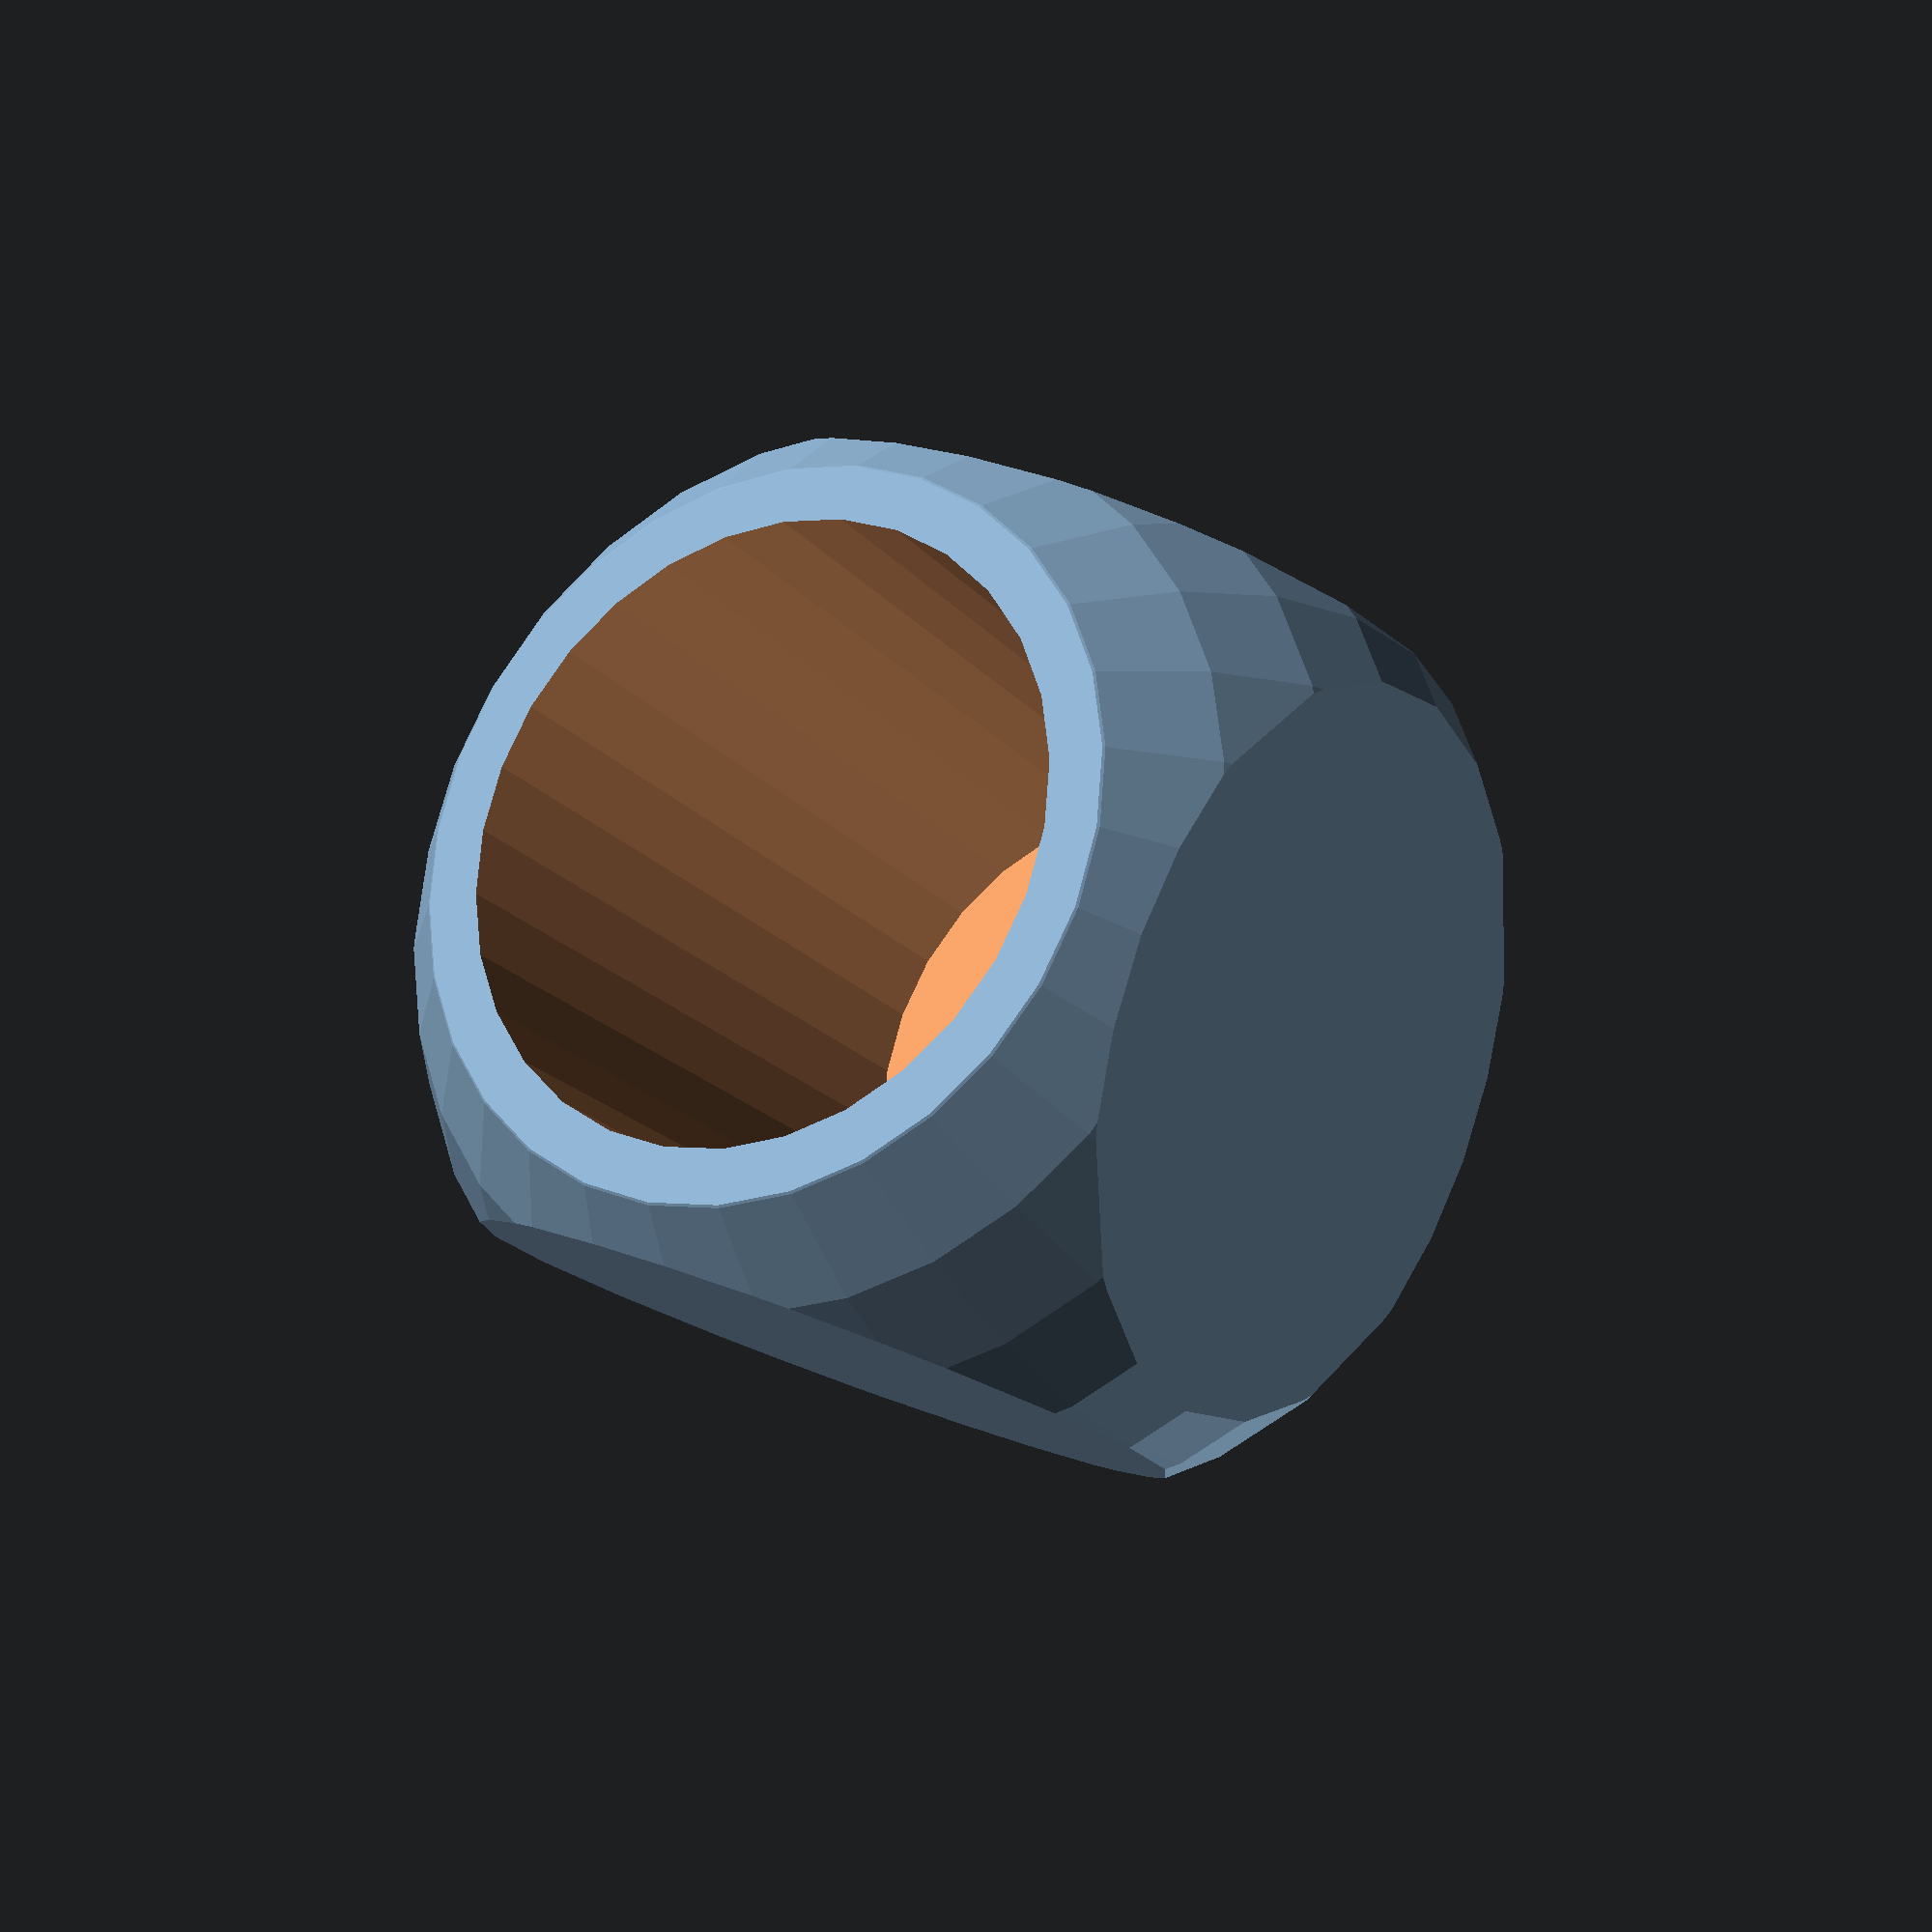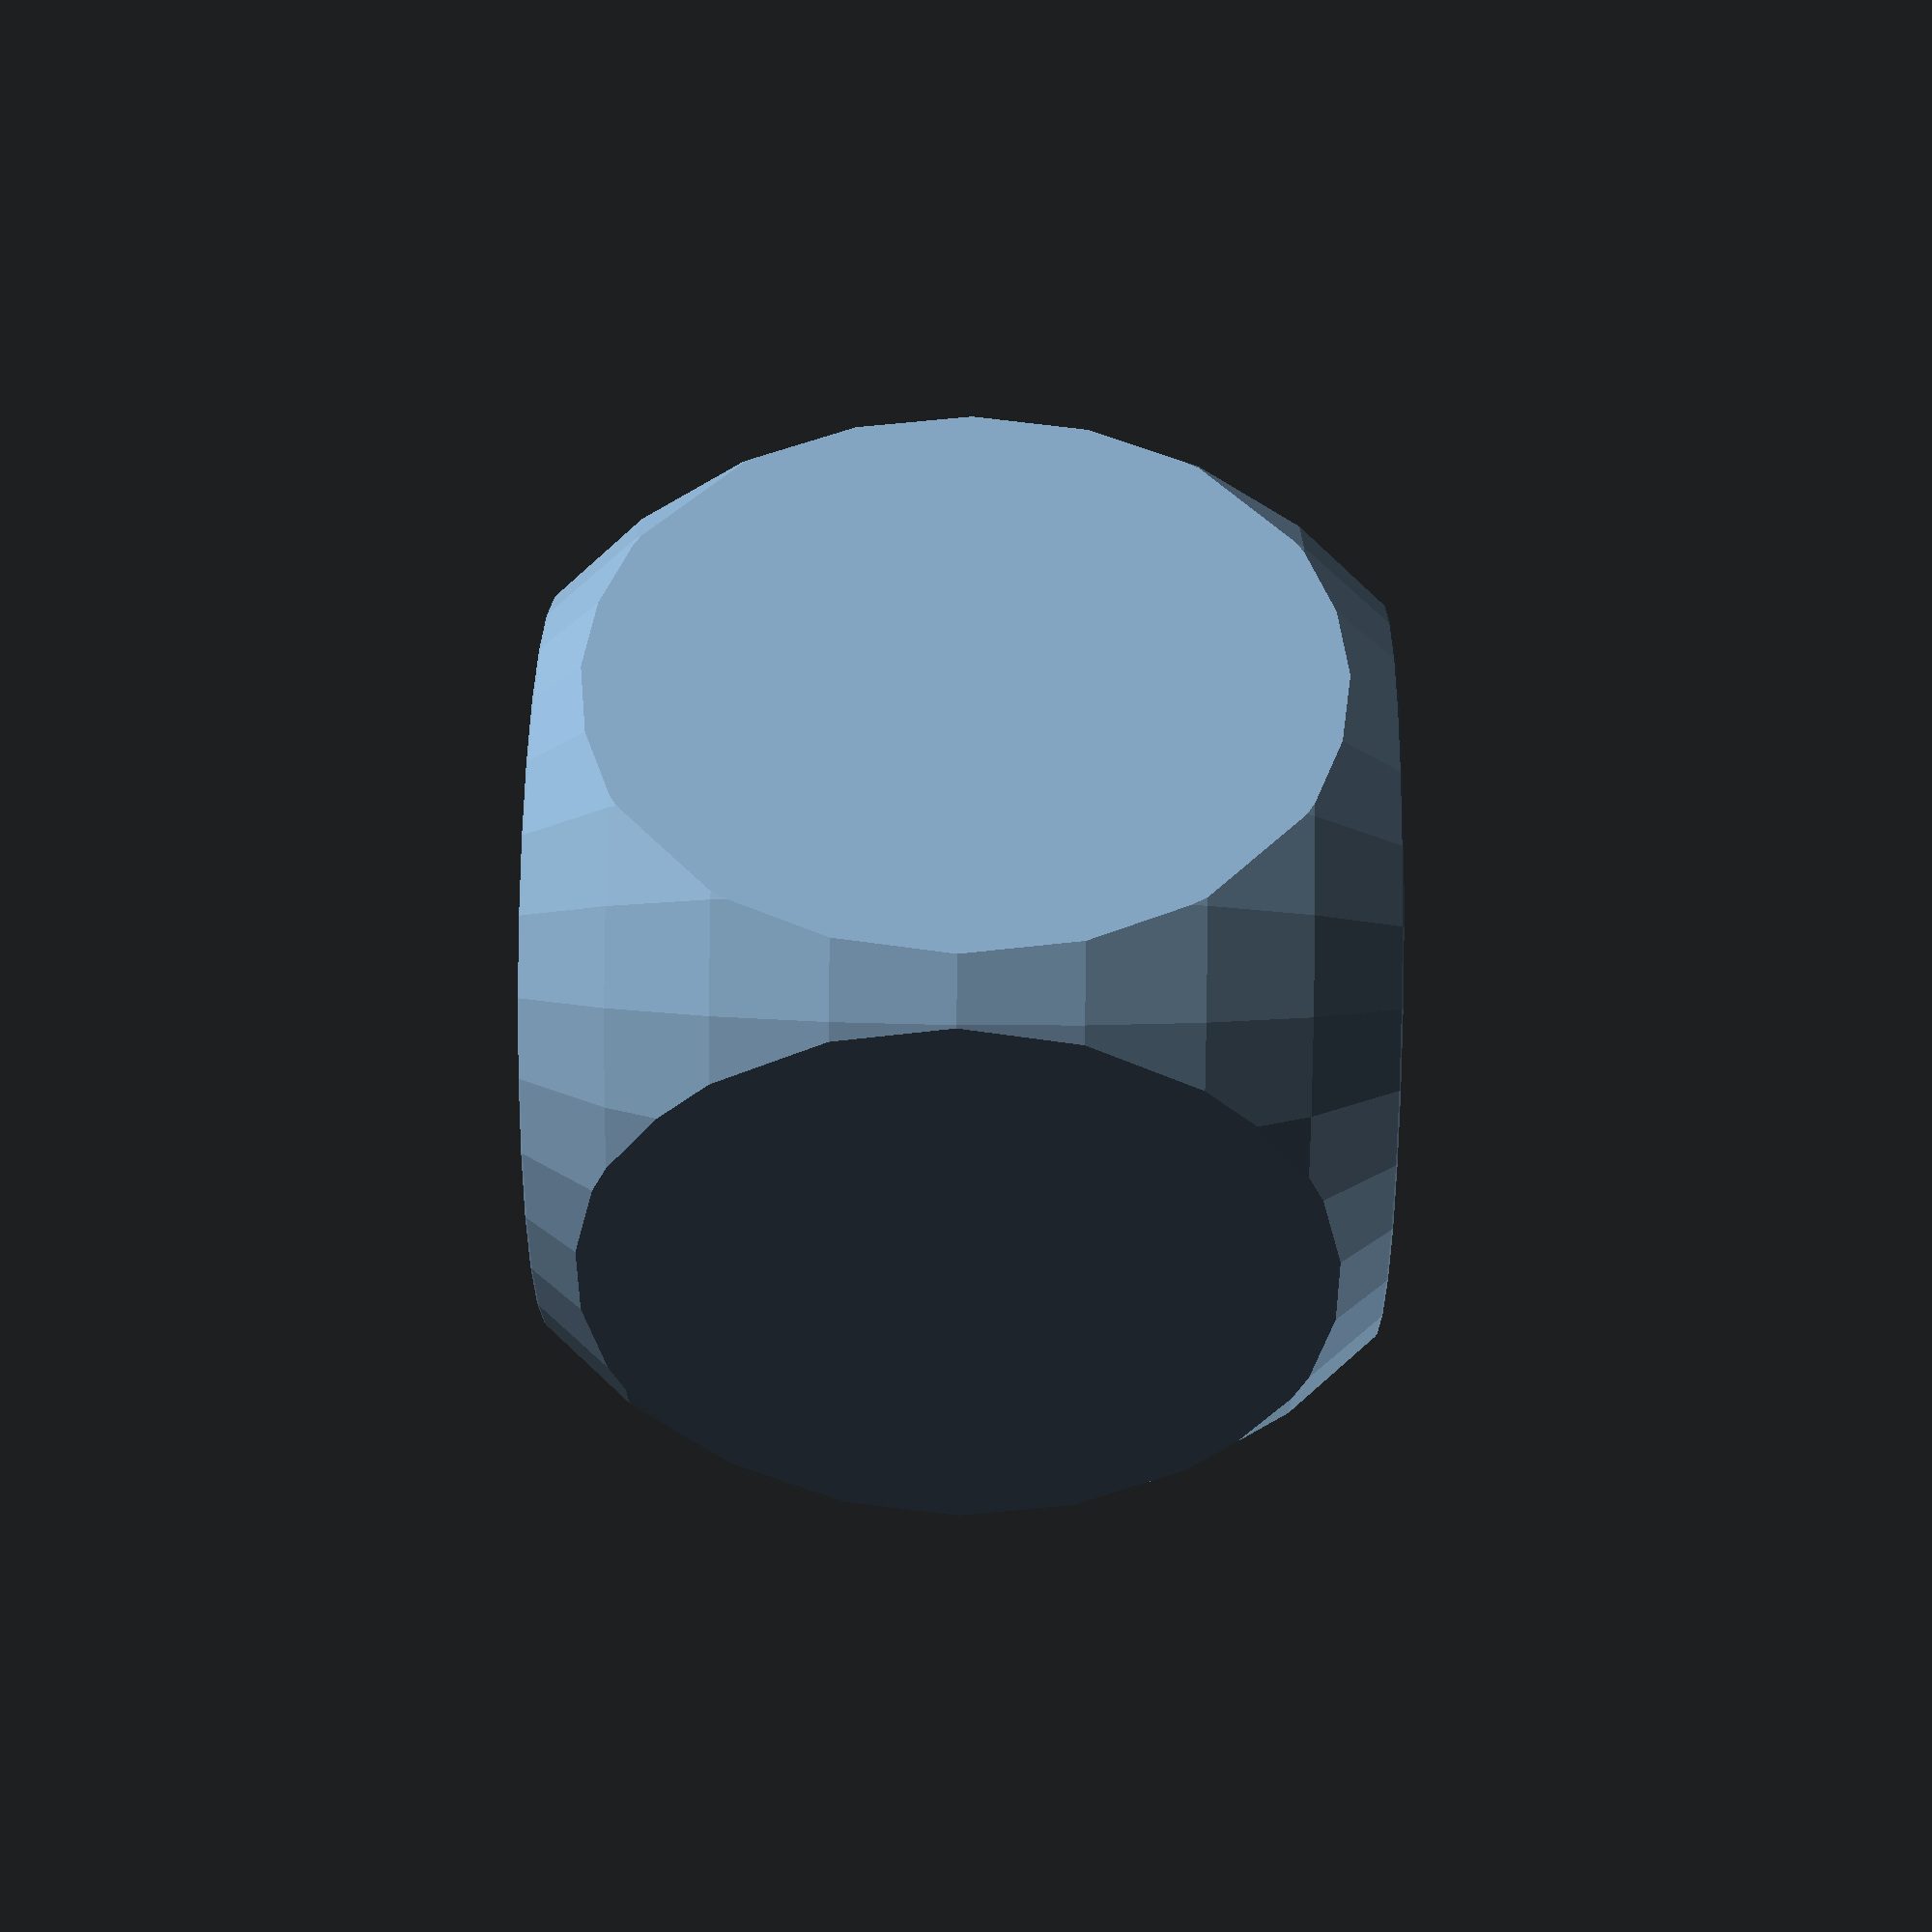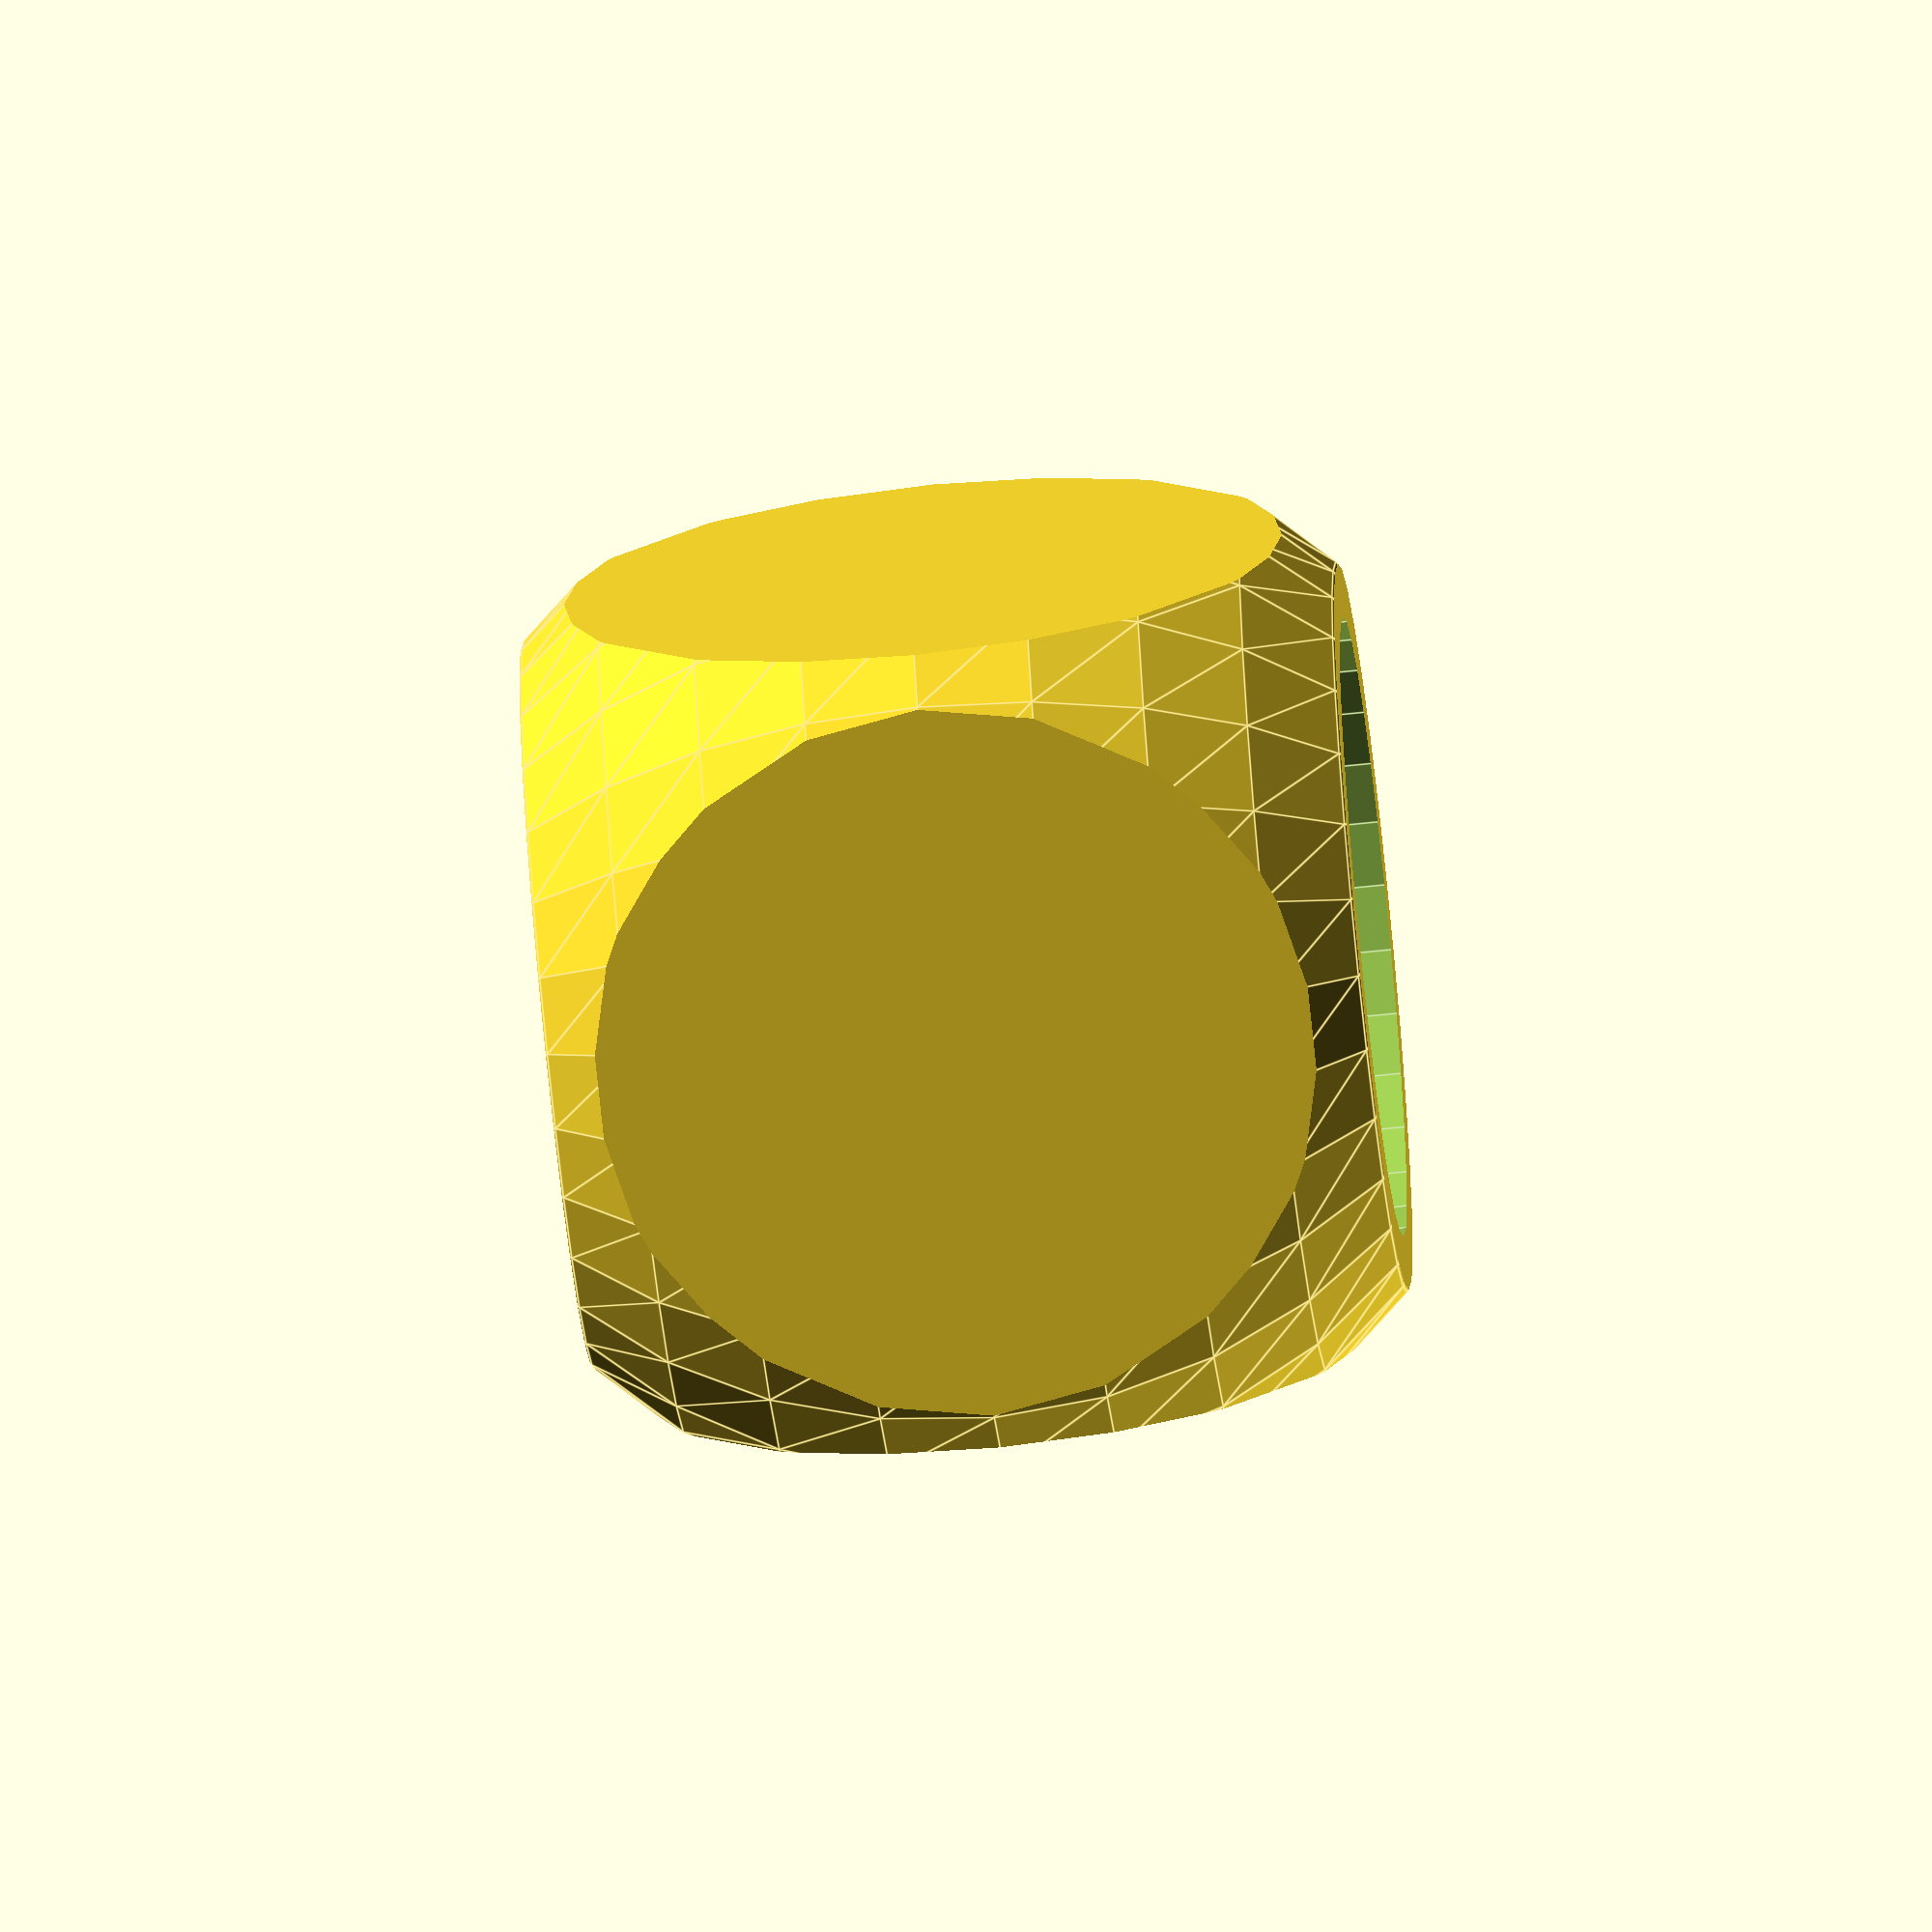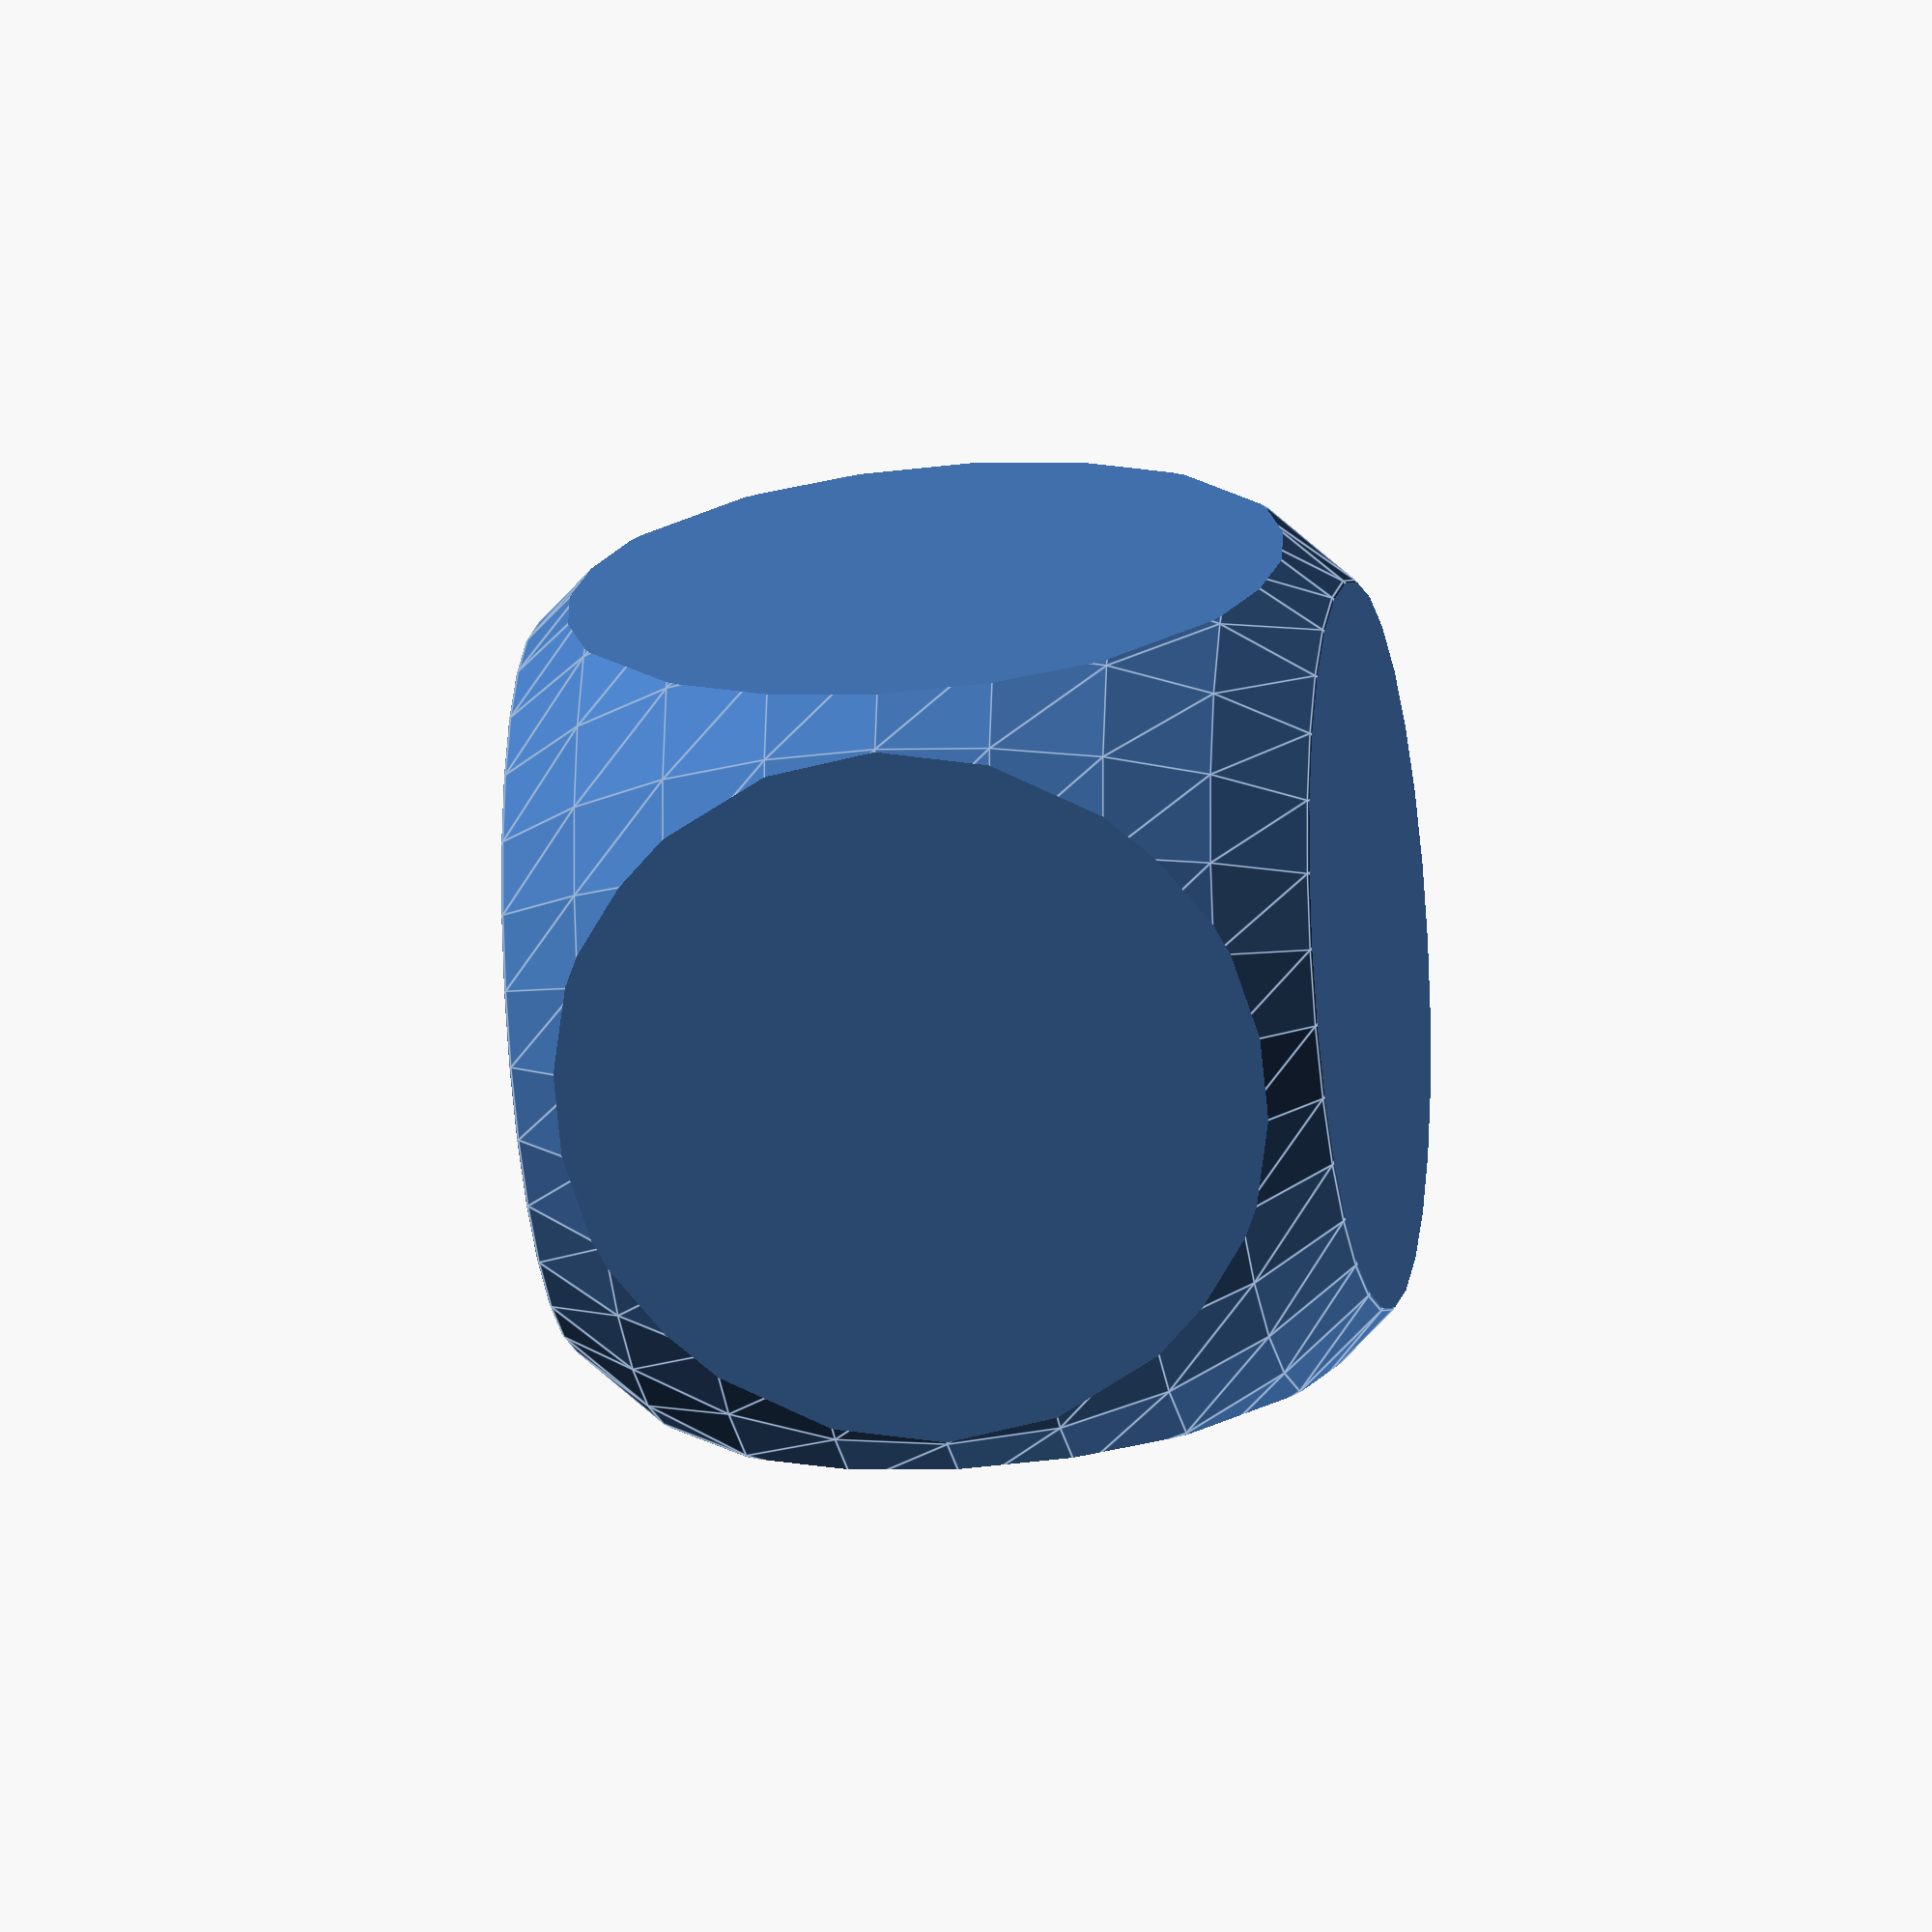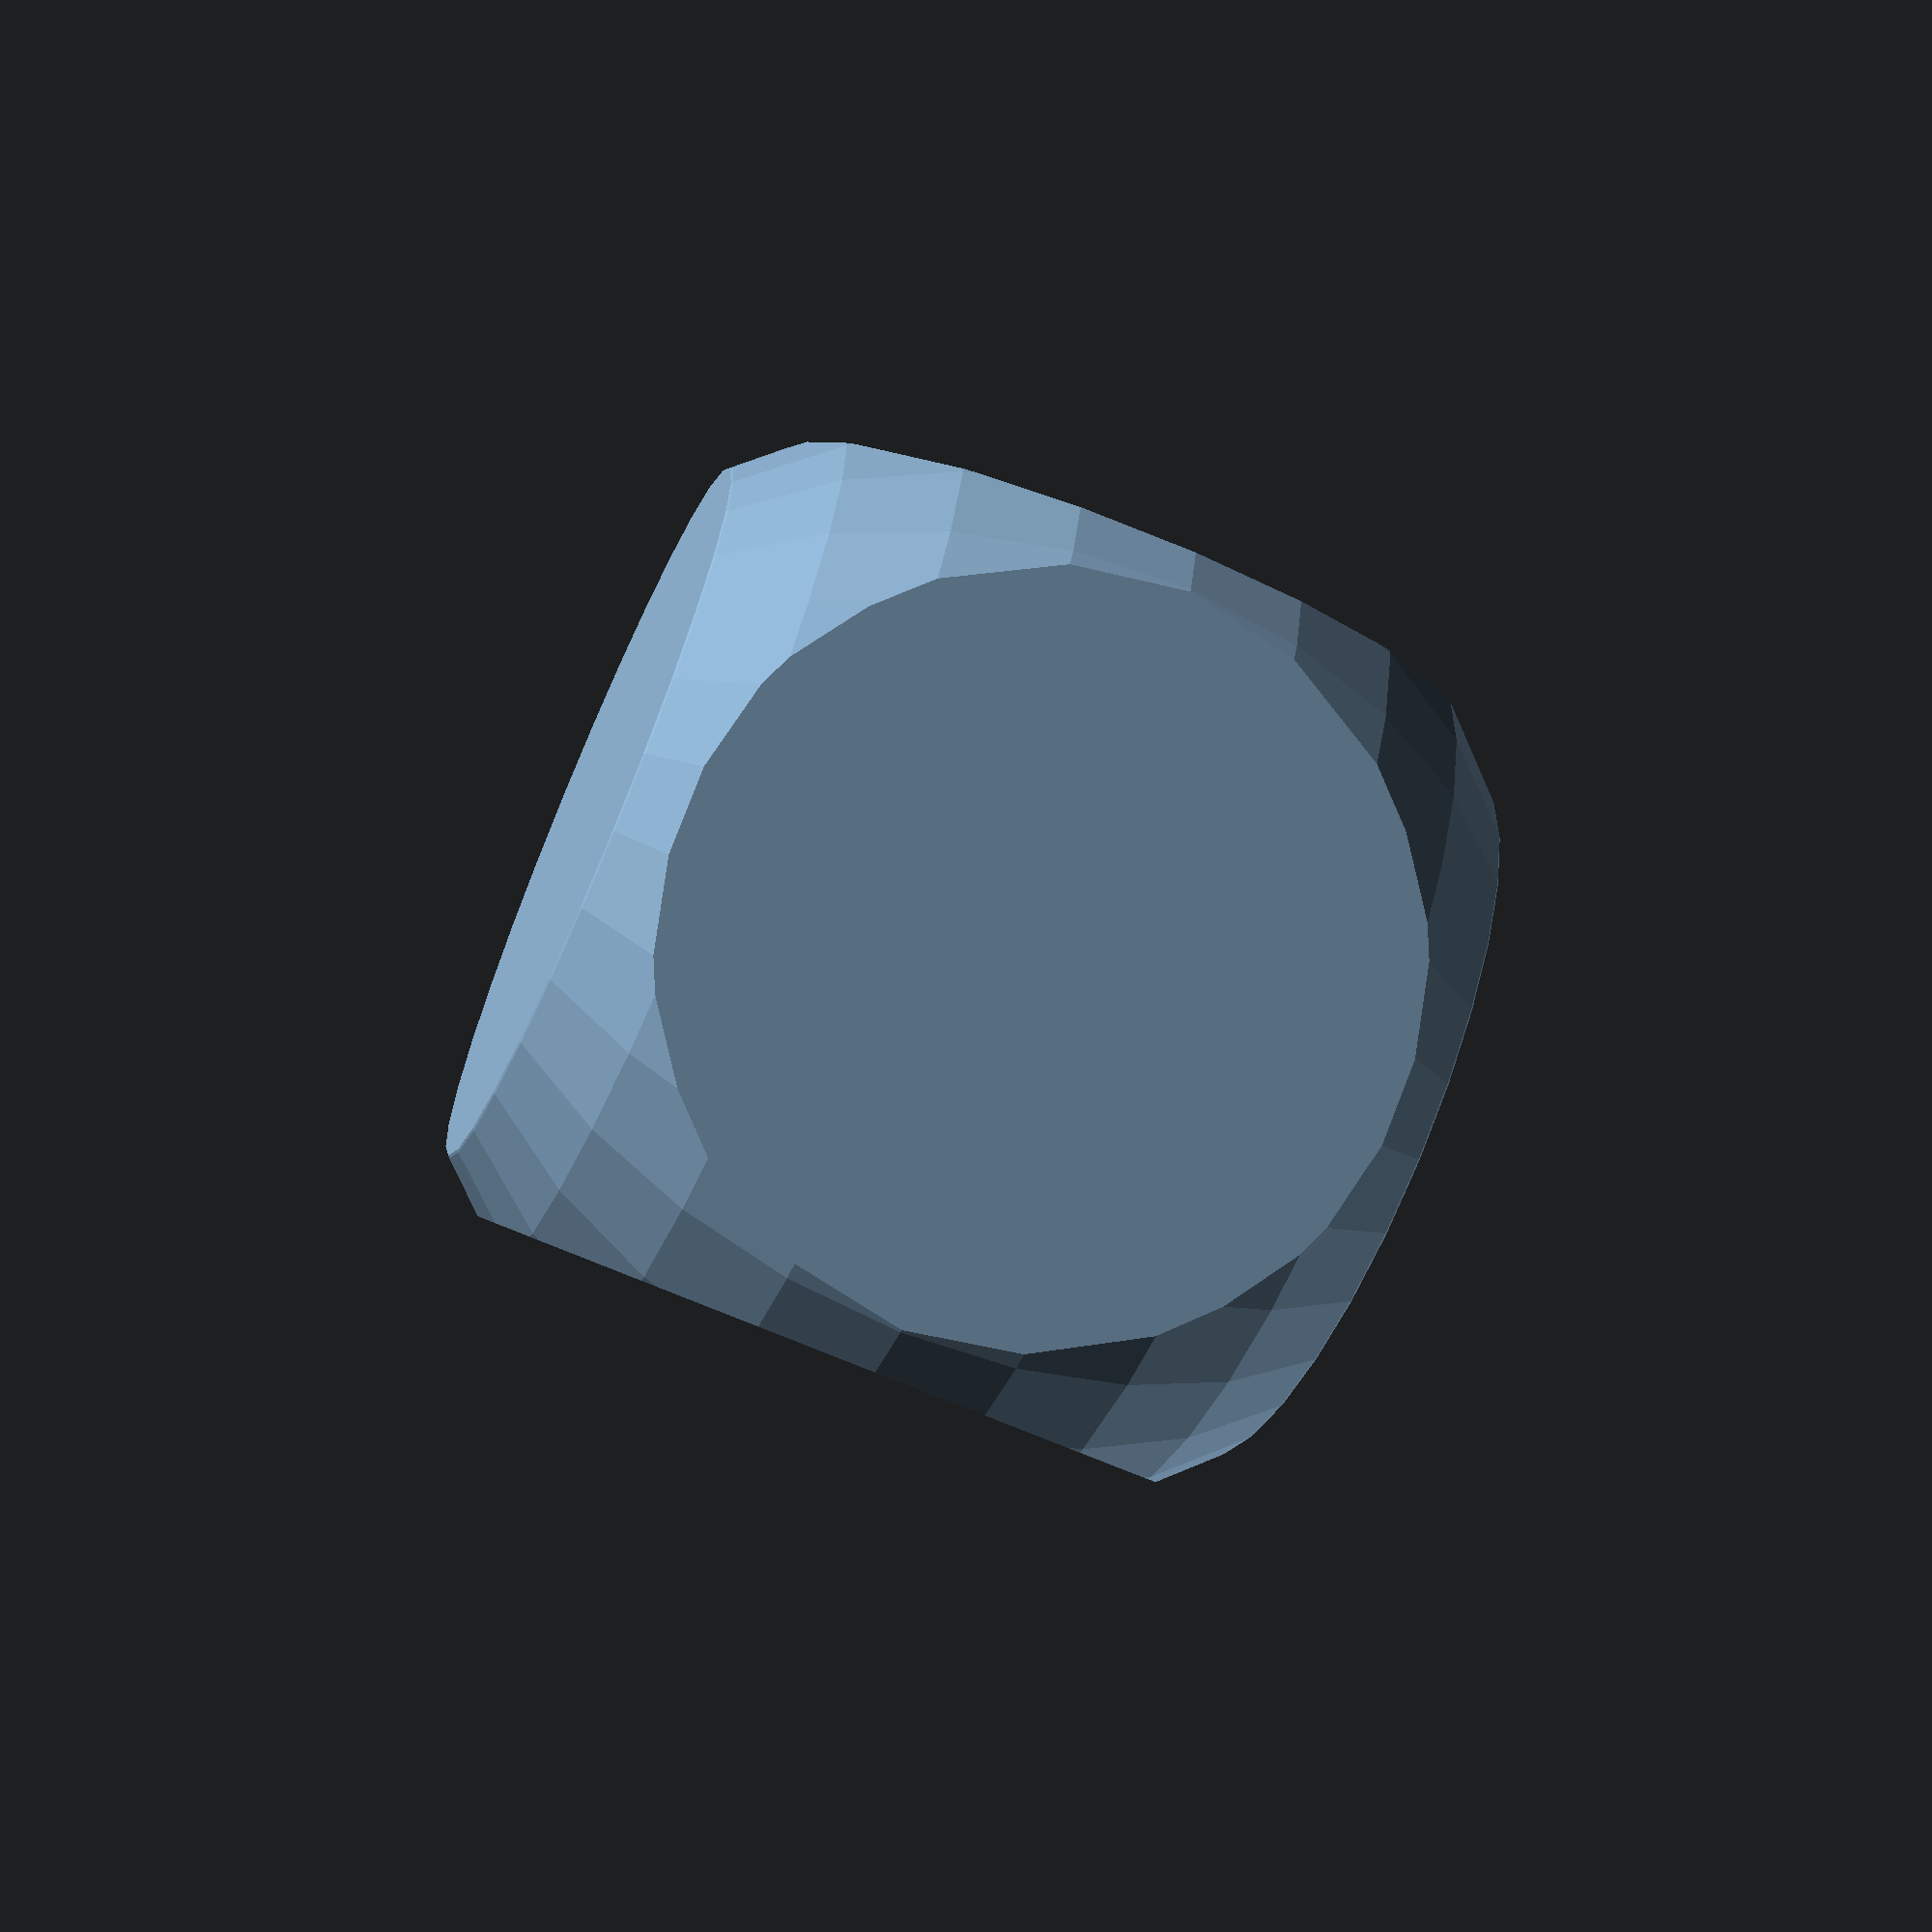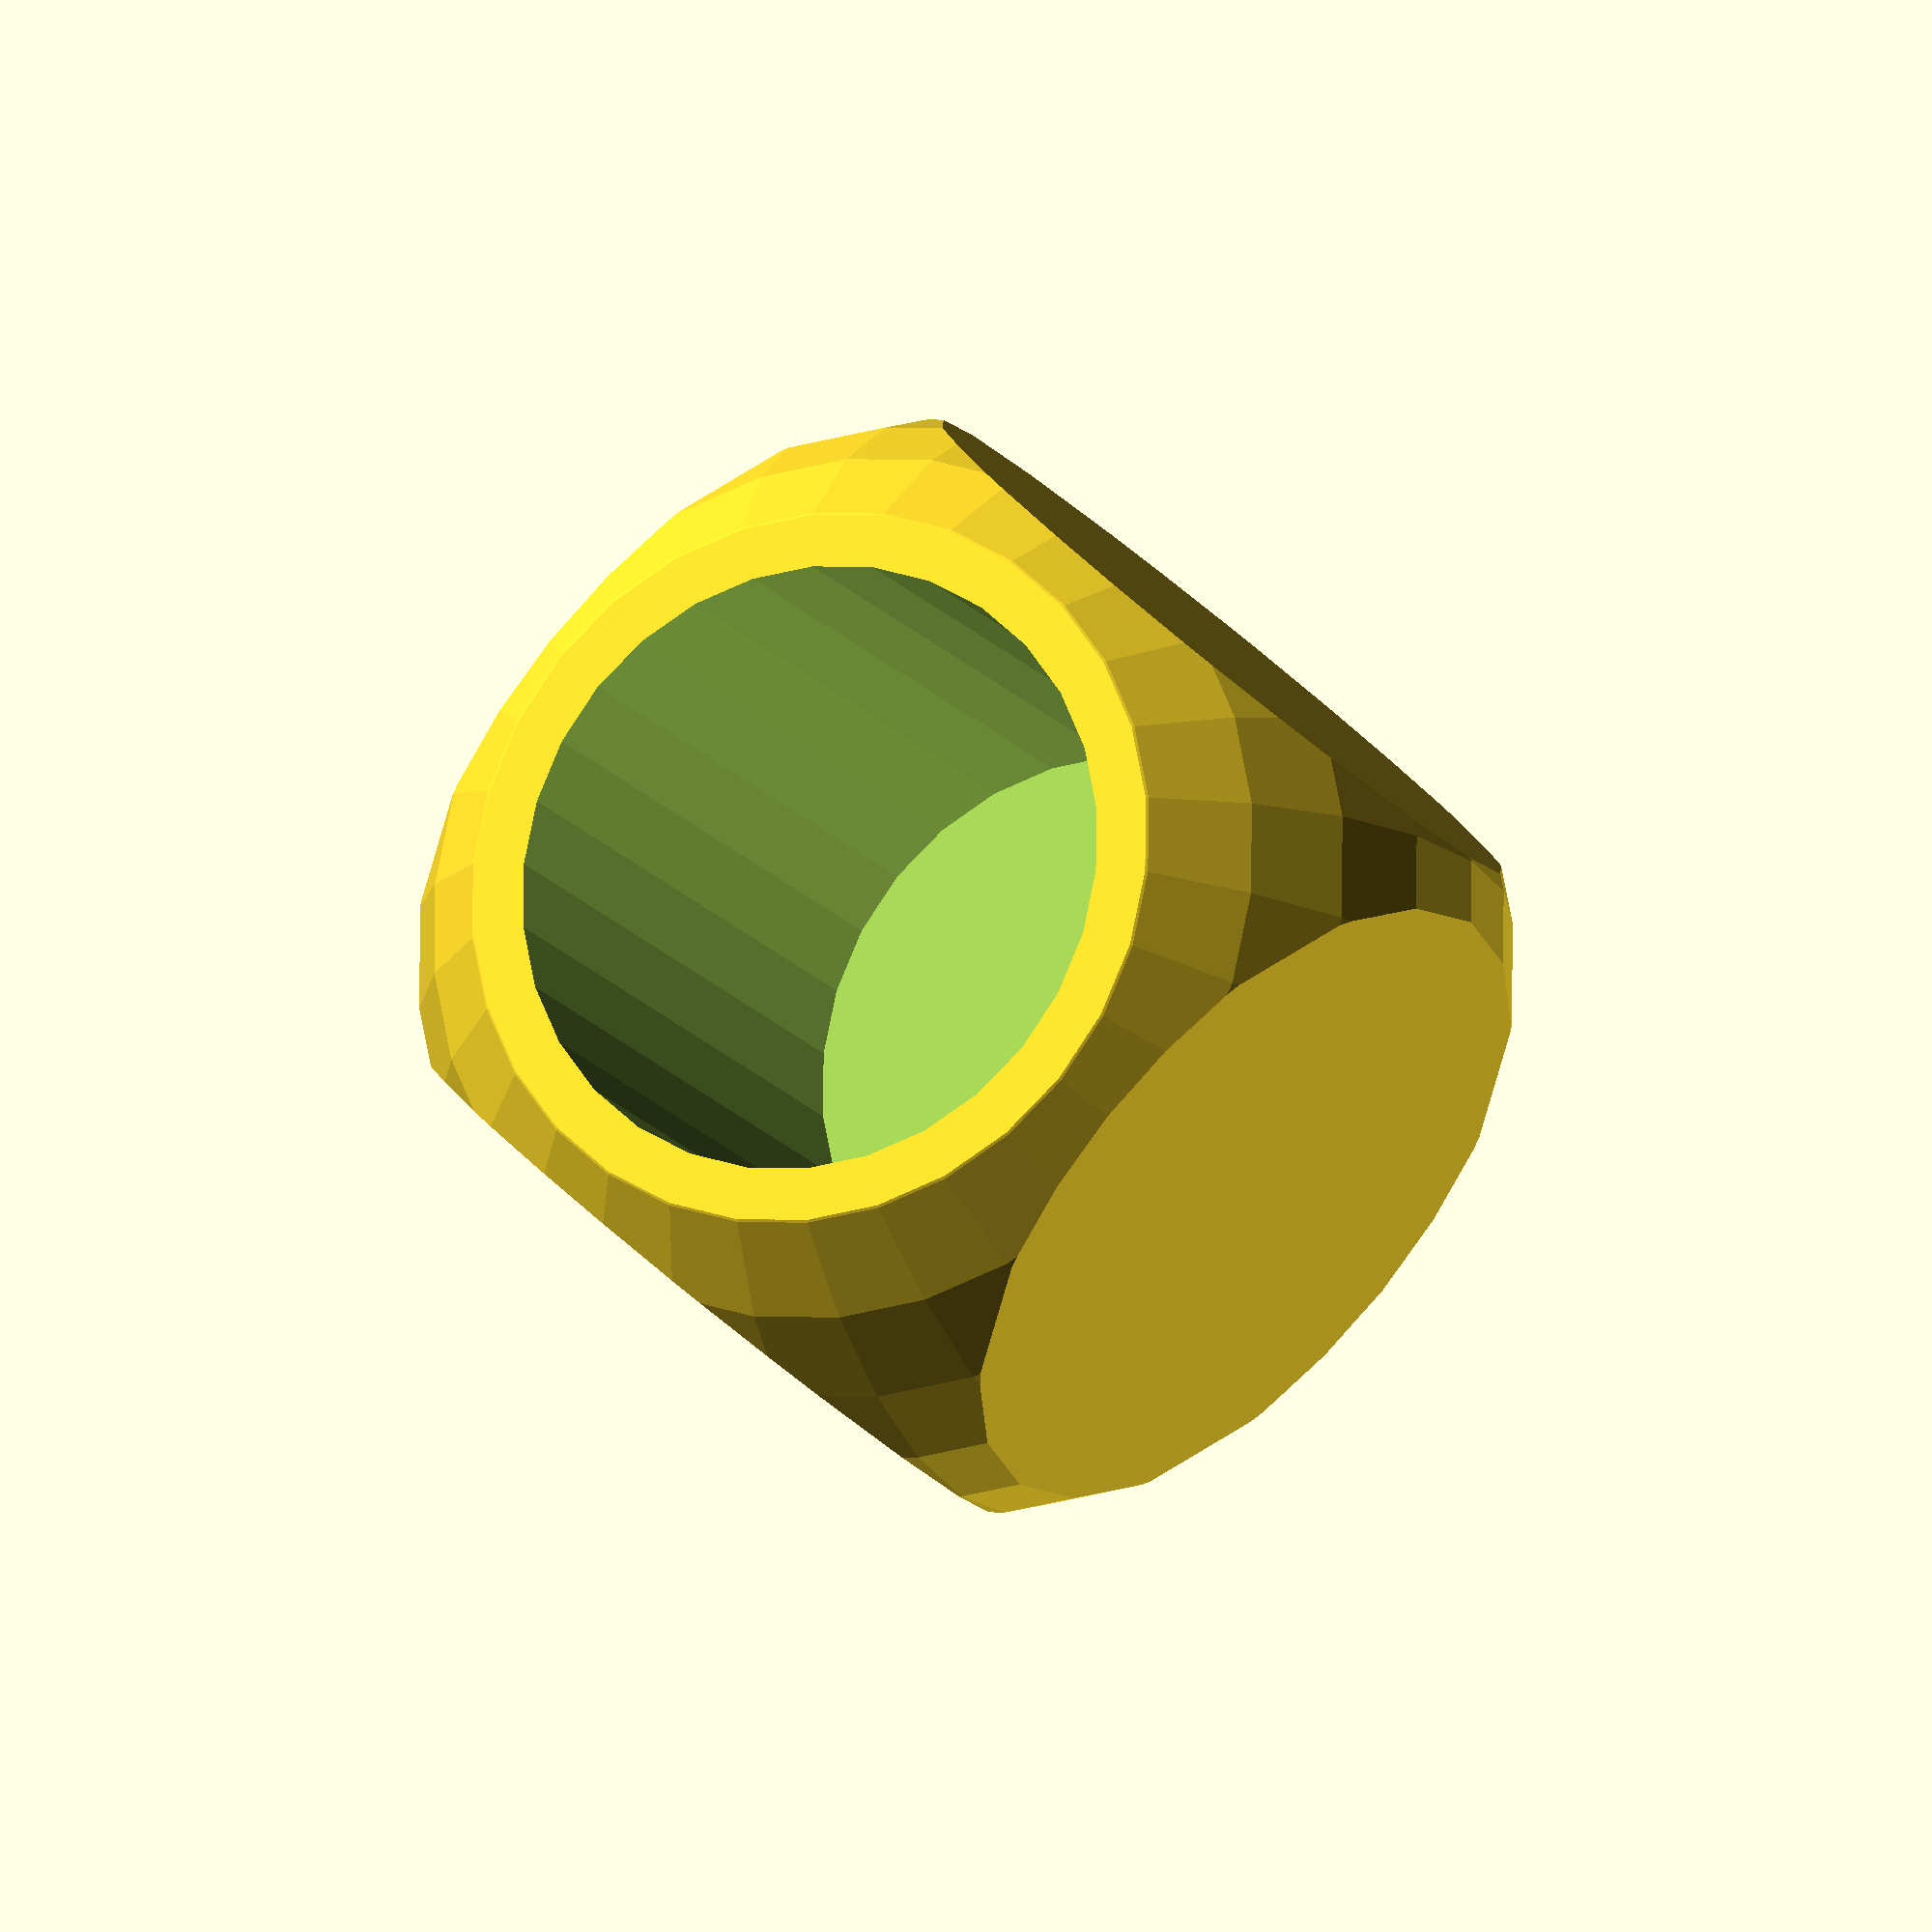
<openscad>
difference()
{
translate([0, 0, 25])
{
intersection()
{
translate([-25, -25, -25])
{
cube(50);
}
sphere(6.7*5);
}
}
translate([0, 0, 2])
{
cylinder(h=50, r=19);
}
}
</openscad>
<views>
elev=20.9 azim=203.0 roll=28.8 proj=p view=solid
elev=137.8 azim=84.7 roll=268.9 proj=p view=solid
elev=243.0 azim=193.4 roll=263.8 proj=o view=edges
elev=17.7 azim=306.2 roll=99.6 proj=o view=edges
elev=246.5 azim=206.5 roll=294.0 proj=p view=wireframe
elev=15.1 azim=222.5 roll=22.4 proj=o view=wireframe
</views>
